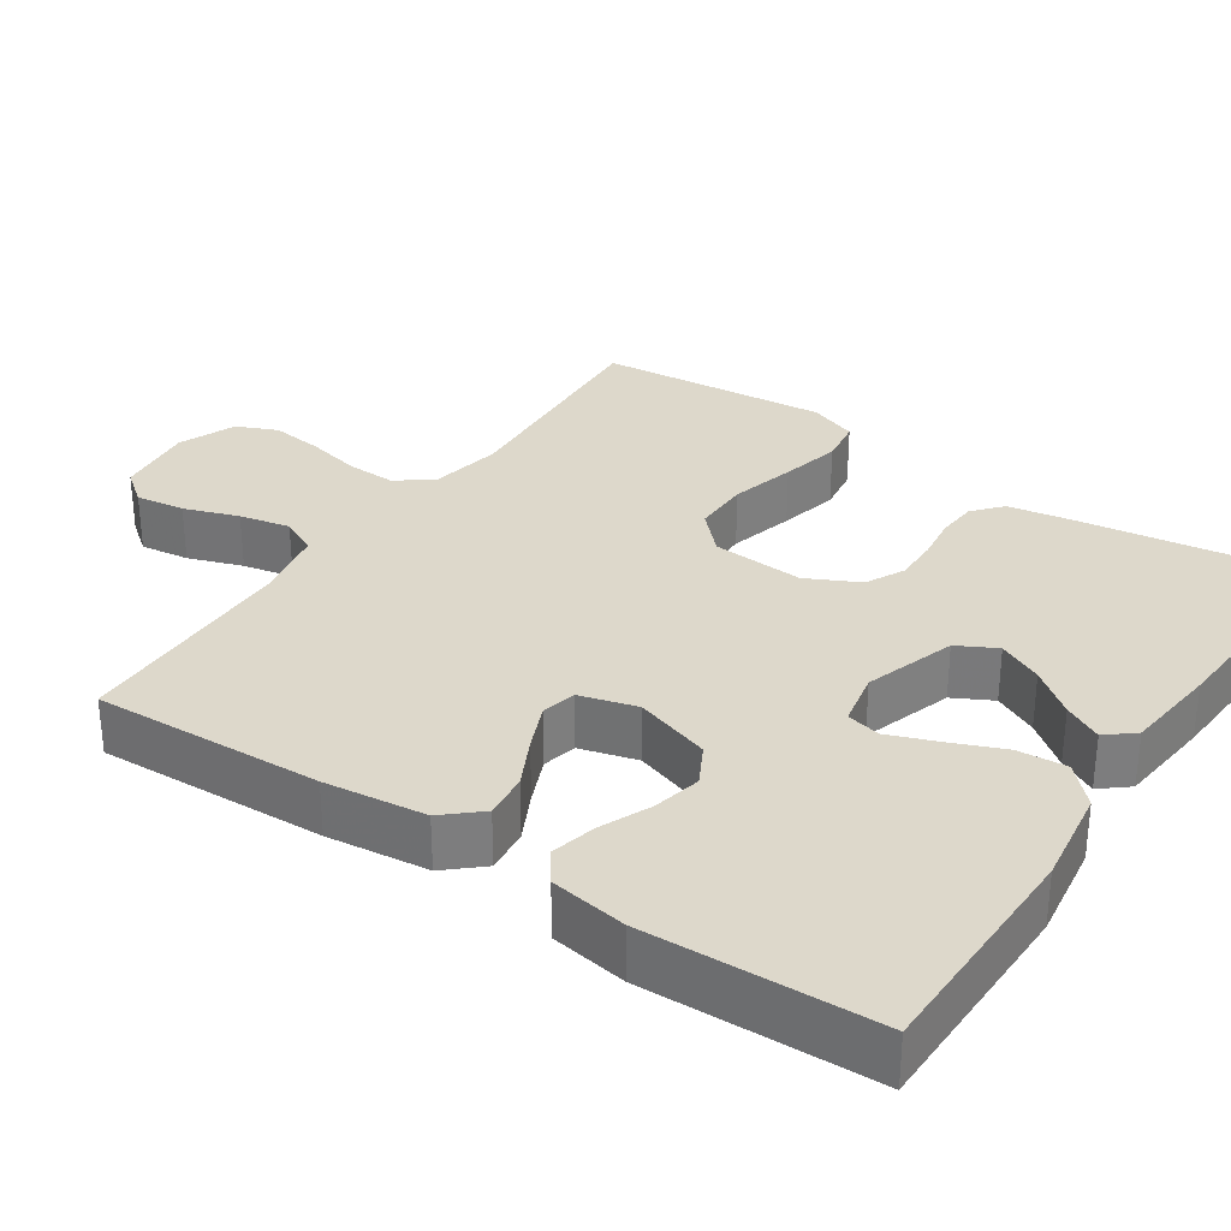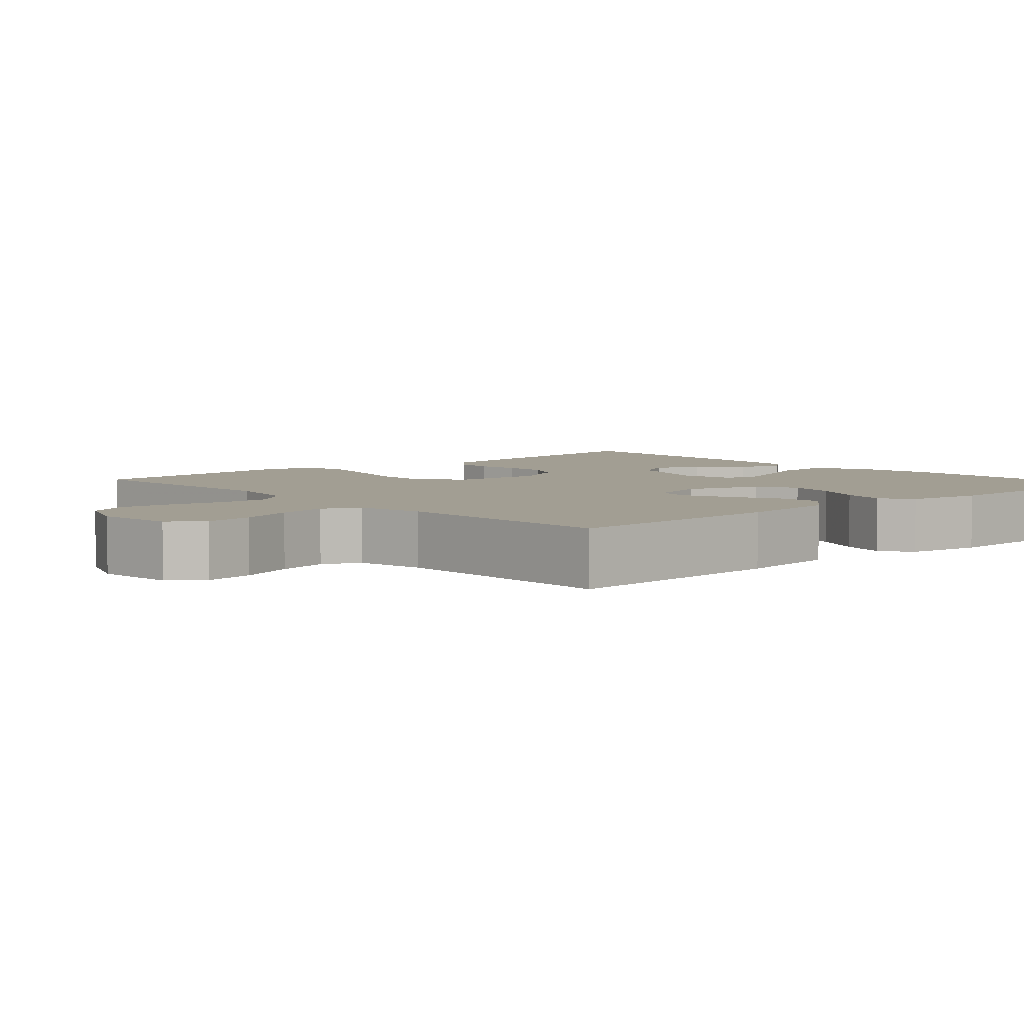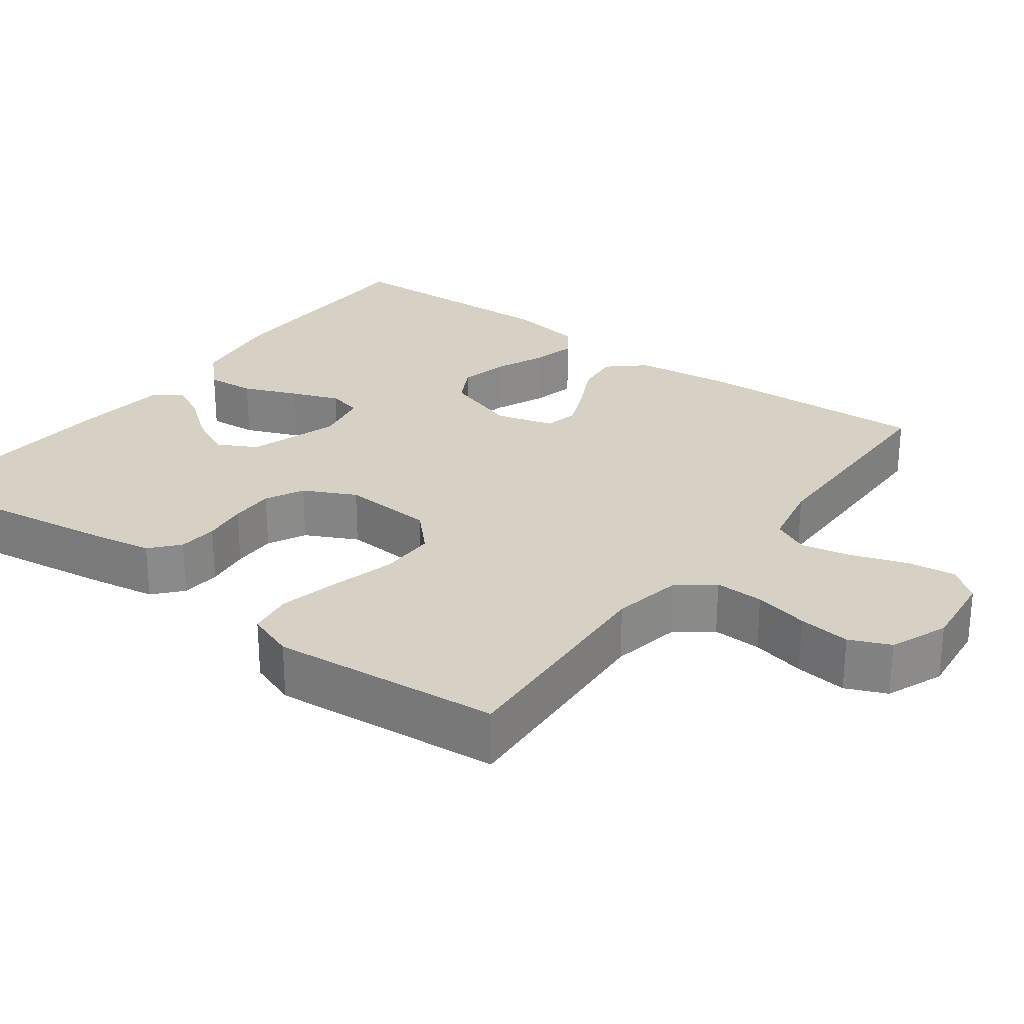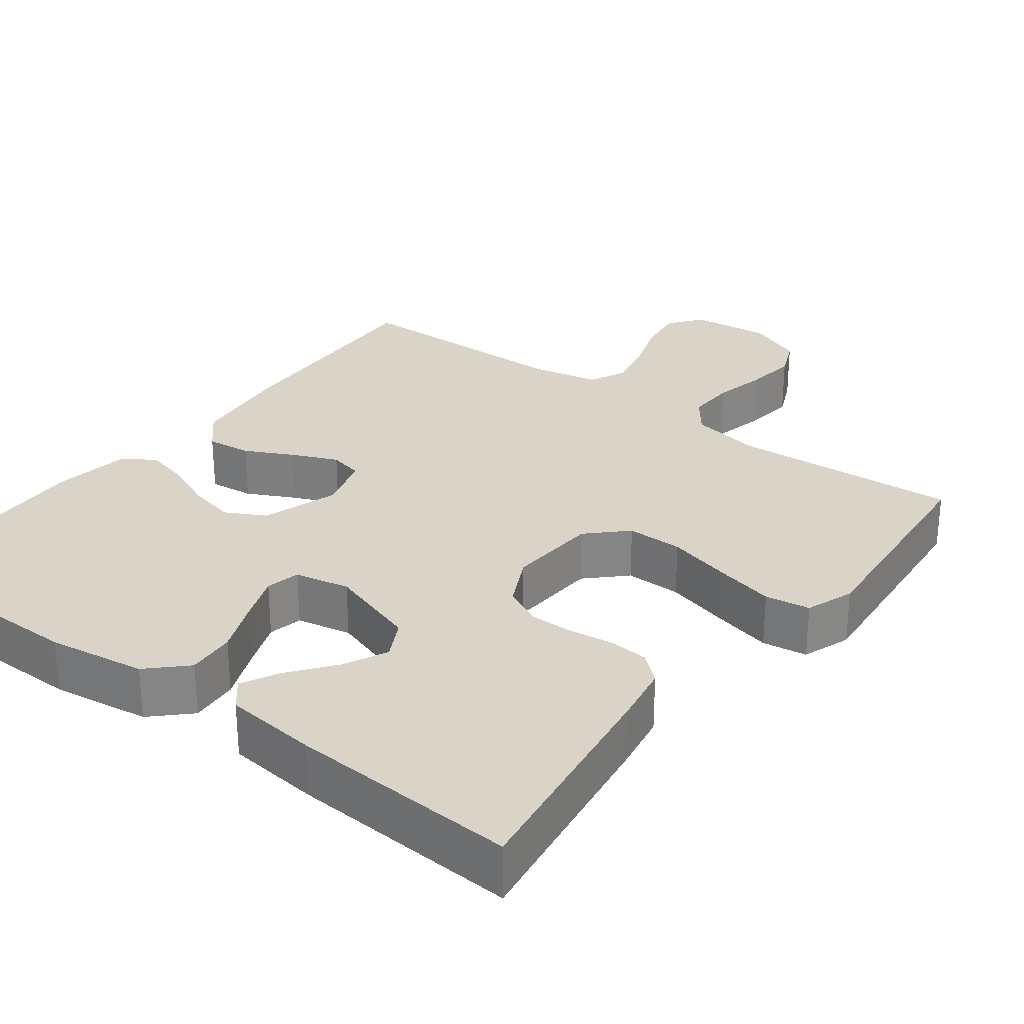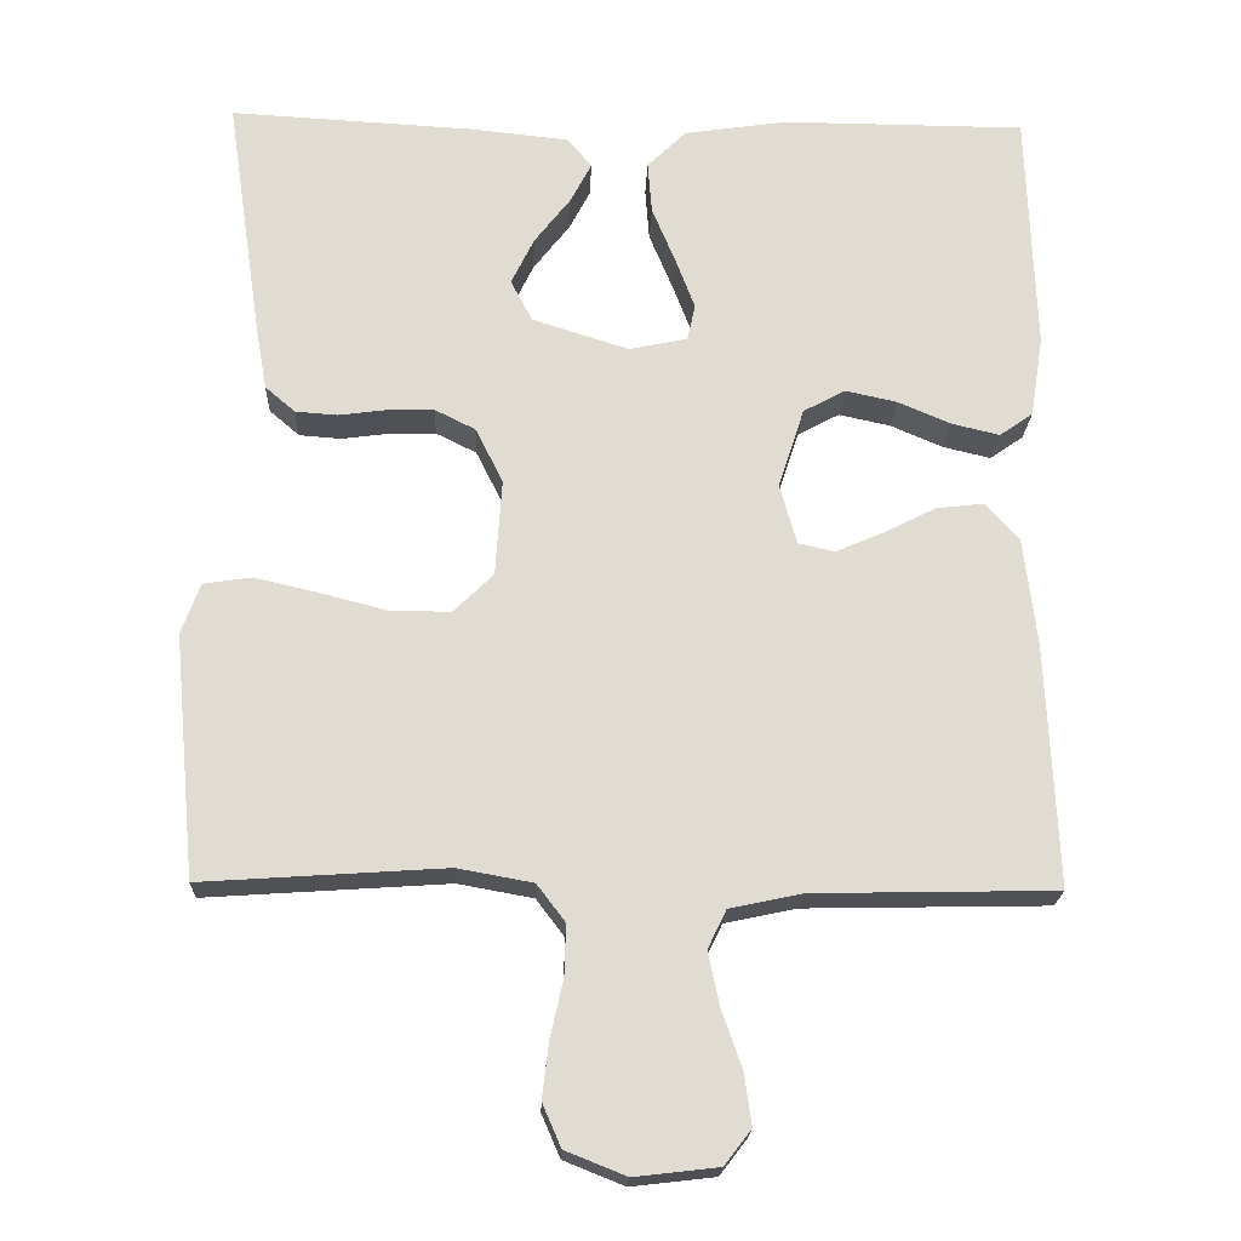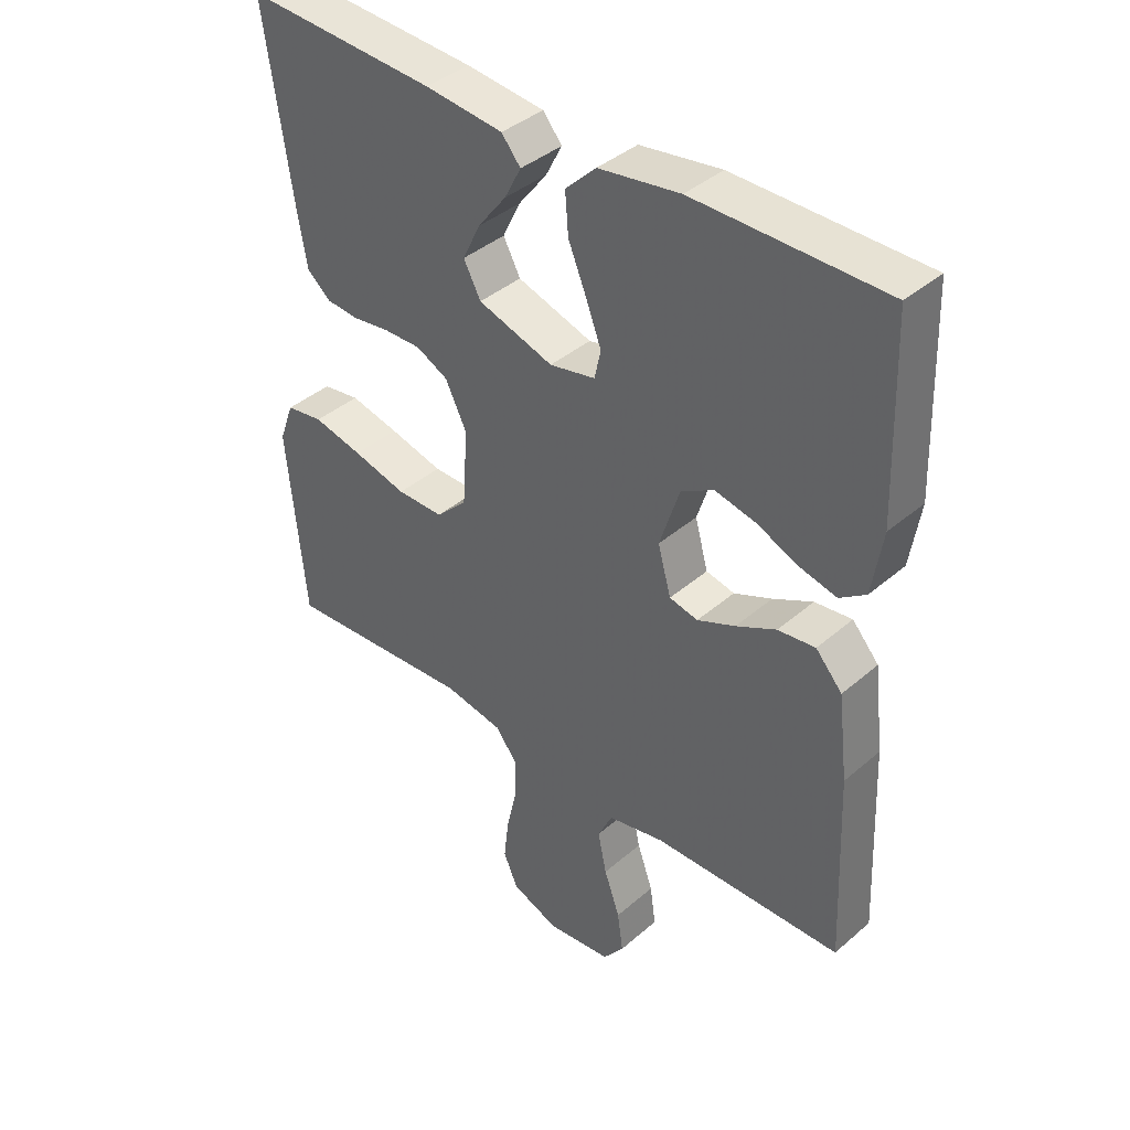
<metadata>
{"format":"obj","ext":"obj","renderer":"f3d","projection":"perspective","resolution":1024,"background":"white","views":[{"elev":31.3,"azim":-55.9,"up":"+Y"},{"elev":5.1,"azim":-131.8,"up":"+Y"},{"elev":26.7,"azim":126.8,"up":"+Y"},{"elev":28.5,"azim":37.2,"up":"+Y"},{"elev":-20.3,"azim":177.9,"up":"+Z"},{"elev":39.7,"azim":-136.8,"up":"+Z"}]}
</metadata>
<code>
v 0.5 0.07 -0.5
v 0.2 0.07 -0.48
v 0.107 0.07 -0.497
v 0.072 0.07 -0.543
v 0.074 0.07 -0.607
v 0.09 0.07 -0.678
v 0.098 0.07 -0.746
v 0.075 0.07 -0.799
v 0 0.07 -0.829
v -0.103 0.07 -0.817
v -0.136 0.07 -0.774
v -0.127 0.07 -0.71
v -0.102 0.07 -0.639
v -0.088 0.07 -0.573
v -0.111 0.07 -0.525
v -0.2 0.07 -0.506
v -0.5 0.07 -0.5
v -0.487 0.07 -0.2
v -0.471 0.07 -0.067
v -0.429 0.07 -0.02
v -0.37 0.07 -0.027
v -0.307 0.07 -0.059
v -0.247 0.07 -0.085
v -0.202 0.07 -0.075
v -0.181 0.07 0
v -0.213 0.07 0.099
v -0.265 0.07 0.127
v -0.329 0.07 0.113
v -0.394 0.07 0.085
v -0.453 0.07 0.071
v -0.494 0.07 0.1
v -0.51 0.07 0.2
v -0.5 0.07 0.5
v -0.2 0.07 0.502
v -0.072 0.07 0.483
v -0.024 0.07 0.436
v -0.029 0.07 0.372
v -0.058 0.07 0.302
v -0.082 0.07 0.239
v -0.072 0.07 0.194
v 0 0.07 0.179
v 0.119 0.07 0.217
v 0.146 0.07 0.268
v 0.118 0.07 0.326
v 0.073 0.07 0.384
v 0.047 0.07 0.434
v 0.077 0.07 0.47
v 0.2 0.07 0.483
v 0.5 0.07 0.5
v 0.456 0.07 0.2
v 0.442 0.07 0.12
v 0.405 0.07 0.088
v 0.353 0.07 0.084
v 0.294 0.07 0.092
v 0.236 0.07 0.093
v 0.186 0.07 0.068
v 0.152 0.07 0
v 0.16 0.07 -0.12
v 0.209 0.07 -0.168
v 0.283 0.07 -0.168
v 0.368 0.07 -0.146
v 0.446 0.07 -0.128
v 0.505 0.07 -0.137
v 0.528 0.07 -0.2
v 0.5 0 -0.5
v 0.2 0 -0.48
v 0.107 0 -0.497
v 0.072 0 -0.543
v 0.074 0 -0.607
v 0.09 0 -0.678
v 0.098 0 -0.746
v 0.075 0 -0.799
v 0 0 -0.829
v -0.103 0 -0.817
v -0.136 0 -0.774
v -0.127 0 -0.71
v -0.102 0 -0.639
v -0.088 0 -0.573
v -0.111 0 -0.525
v -0.2 0 -0.506
v -0.5 0 -0.5
v -0.487 0 -0.2
v -0.471 0 -0.067
v -0.429 0 -0.02
v -0.37 0 -0.027
v -0.307 0 -0.059
v -0.247 0 -0.085
v -0.202 0 -0.075
v -0.181 0 0
v -0.213 0 0.099
v -0.265 0 0.127
v -0.329 0 0.113
v -0.394 0 0.085
v -0.453 0 0.071
v -0.494 0 0.1
v -0.51 0 0.2
v -0.5 0 0.5
v -0.2 0 0.502
v -0.072 0 0.483
v -0.024 0 0.436
v -0.029 0 0.372
v -0.058 0 0.302
v -0.082 0 0.239
v -0.072 0 0.194
v 0 0 0.179
v 0.119 0 0.217
v 0.146 0 0.268
v 0.118 0 0.326
v 0.073 0 0.384
v 0.047 0 0.434
v 0.077 0 0.47
v 0.2 0 0.483
v 0.5 0 0.5
v 0.456 0 0.2
v 0.442 0 0.12
v 0.405 0 0.088
v 0.353 0 0.084
v 0.294 0 0.092
v 0.236 0 0.093
v 0.186 0 0.068
v 0.152 0 0
v 0.16 0 -0.12
v 0.209 0 -0.168
v 0.283 0 -0.168
v 0.368 0 -0.146
v 0.446 0 -0.128
v 0.505 0 -0.137
v 0.528 0 -0.2
f 63 64 1 2
f 60 61 62 63
f 60 63 2 3
f 59 60 3 4
f 58 59 4
f 57 58 4
f 51 52 53 54
f 51 54 55
f 50 51 55
f 49 50 55
f 48 49 55 56
f 44 45 46 47
f 43 44 47 48
f 35 36 37 38
f 35 38 39
f 34 35 39
f 33 34 39 40
f 31 32 33 40
f 28 29 30 31
f 27 28 31 40
f 19 20 21 22
f 19 22 23
f 16 17 18 19
f 15 16 19 23
f 14 15 23 24
f 10 11 12 13
f 10 13 14
f 9 10 14
f 5 6 7 8
f 4 5 8 9
f 57 4 9 14
f 43 48 56 57
f 42 43 57 14
f 26 27 40 41
f 25 26 41 42
f 14 24 25 42
f 66 65 128 127
f 127 126 125 124
f 67 66 127 124
f 68 67 124 123
f 68 123 122
f 68 122 121
f 118 117 116 115
f 119 118 115
f 119 115 114
f 119 114 113
f 120 119 113 112
f 111 110 109 108
f 112 111 108 107
f 102 101 100 99
f 103 102 99
f 103 99 98
f 104 103 98 97
f 104 97 96 95
f 95 94 93 92
f 104 95 92 91
f 86 85 84 83
f 87 86 83
f 83 82 81 80
f 87 83 80 79
f 88 87 79 78
f 77 76 75 74
f 78 77 74
f 78 74 73
f 72 71 70 69
f 73 72 69 68
f 78 73 68 121
f 121 120 112 107
f 78 121 107 106
f 105 104 91 90
f 106 105 90 89
f 106 89 88 78
f 1 65 66 2
f 2 66 67 3
f 3 67 68 4
f 4 68 69 5
f 5 69 70 6
f 6 70 71 7
f 7 71 72 8
f 8 72 73 9
f 9 73 74 10
f 10 74 75 11
f 11 75 76 12
f 12 76 77 13
f 13 77 78 14
f 14 78 79 15
f 15 79 80 16
f 16 80 81 17
f 17 81 82 18
f 18 82 83 19
f 19 83 84 20
f 20 84 85 21
f 21 85 86 22
f 22 86 87 23
f 23 87 88 24
f 24 88 89 25
f 25 89 90 26
f 26 90 91 27
f 27 91 92 28
f 28 92 93 29
f 29 93 94 30
f 30 94 95 31
f 31 95 96 32
f 32 96 97 33
f 33 97 98 34
f 34 98 99 35
f 35 99 100 36
f 36 100 101 37
f 37 101 102 38
f 38 102 103 39
f 39 103 104 40
f 40 104 105 41
f 41 105 106 42
f 42 106 107 43
f 43 107 108 44
f 44 108 109 45
f 45 109 110 46
f 46 110 111 47
f 47 111 112 48
f 48 112 113 49
f 49 113 114 50
f 50 114 115 51
f 51 115 116 52
f 52 116 117 53
f 53 117 118 54
f 54 118 119 55
f 55 119 120 56
f 56 120 121 57
f 57 121 122 58
f 58 122 123 59
f 59 123 124 60
f 60 124 125 61
f 61 125 126 62
f 62 126 127 63
f 63 127 128 64
f 64 128 65 1

</code>
